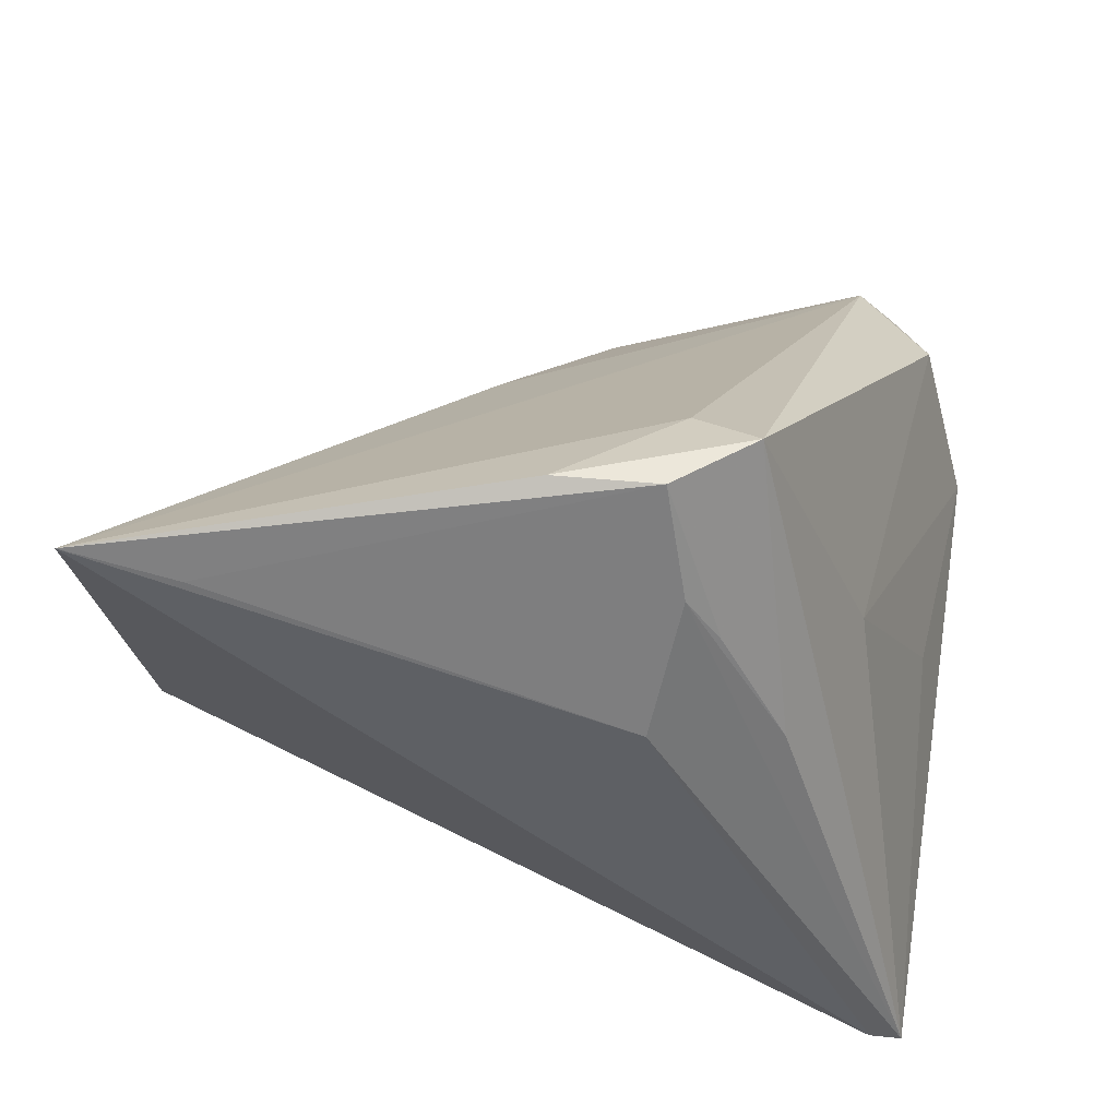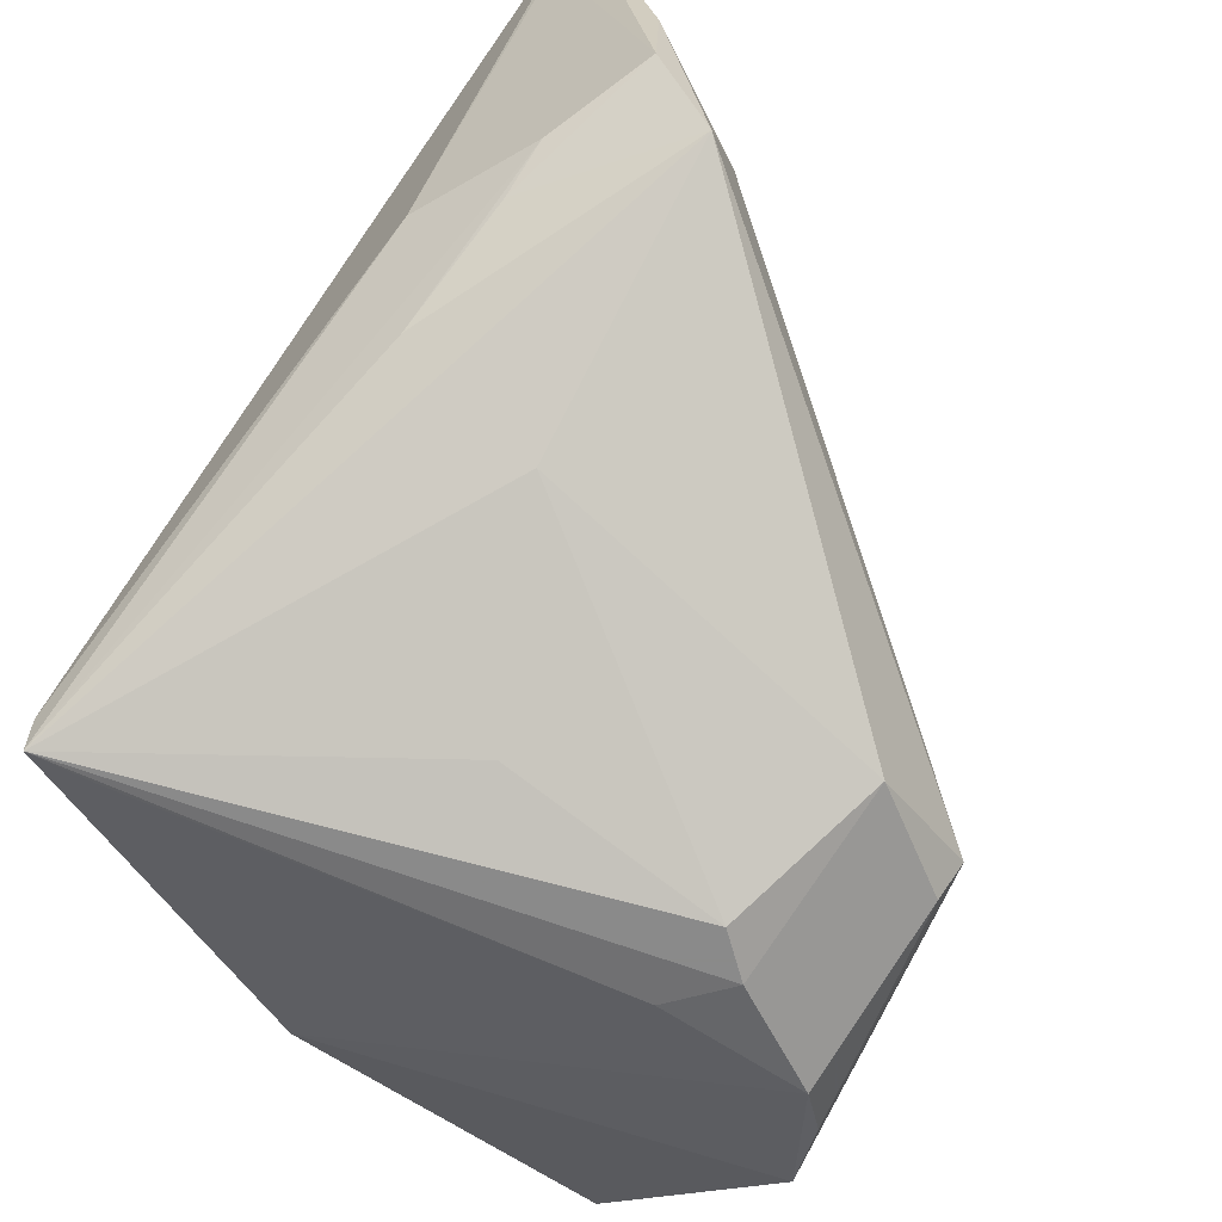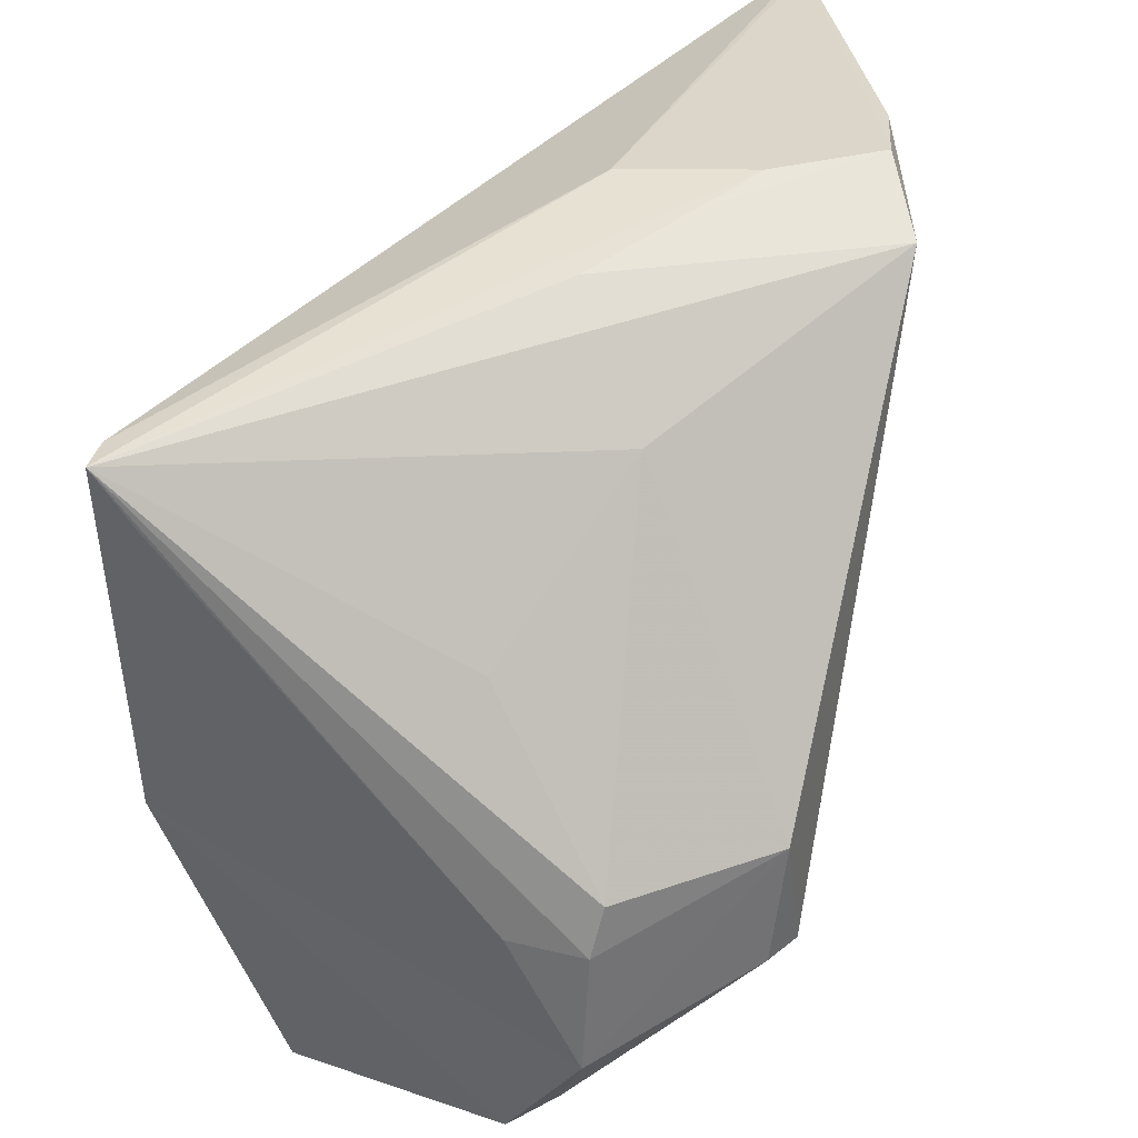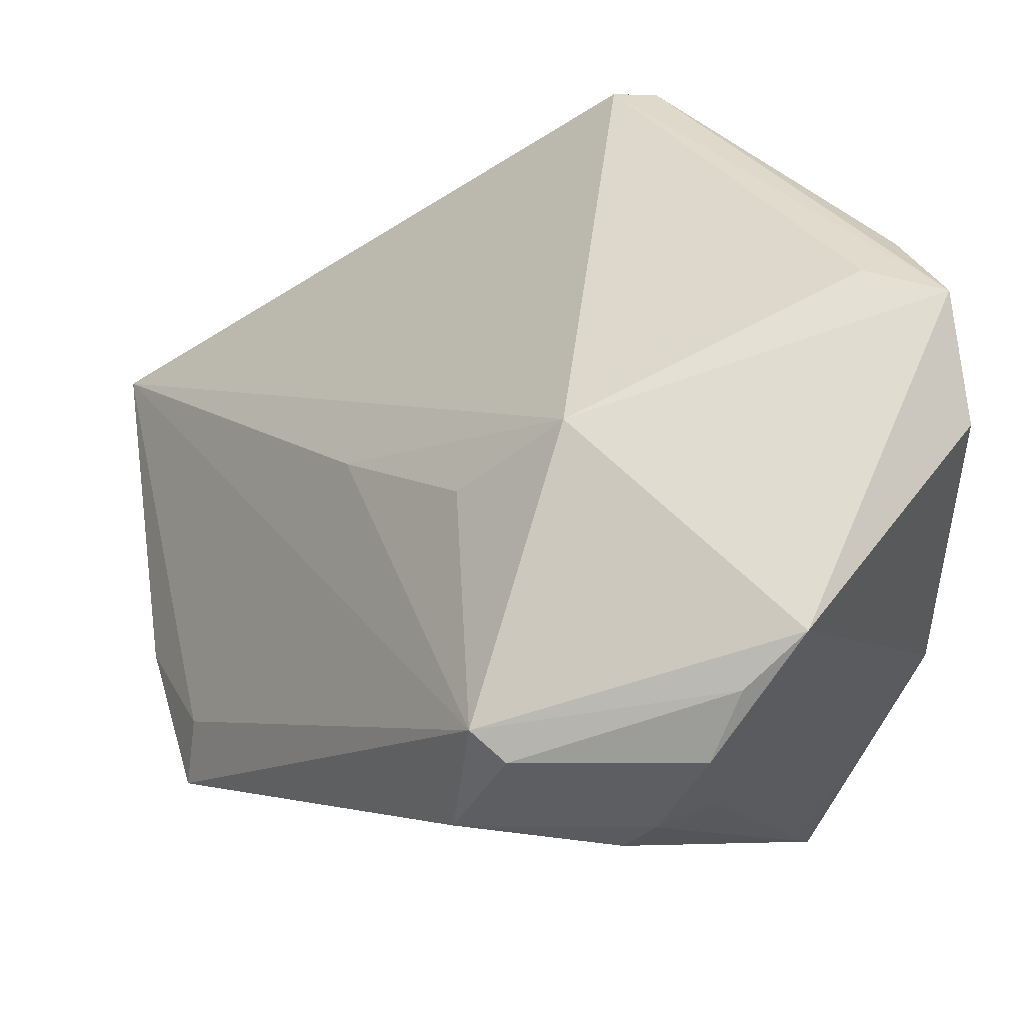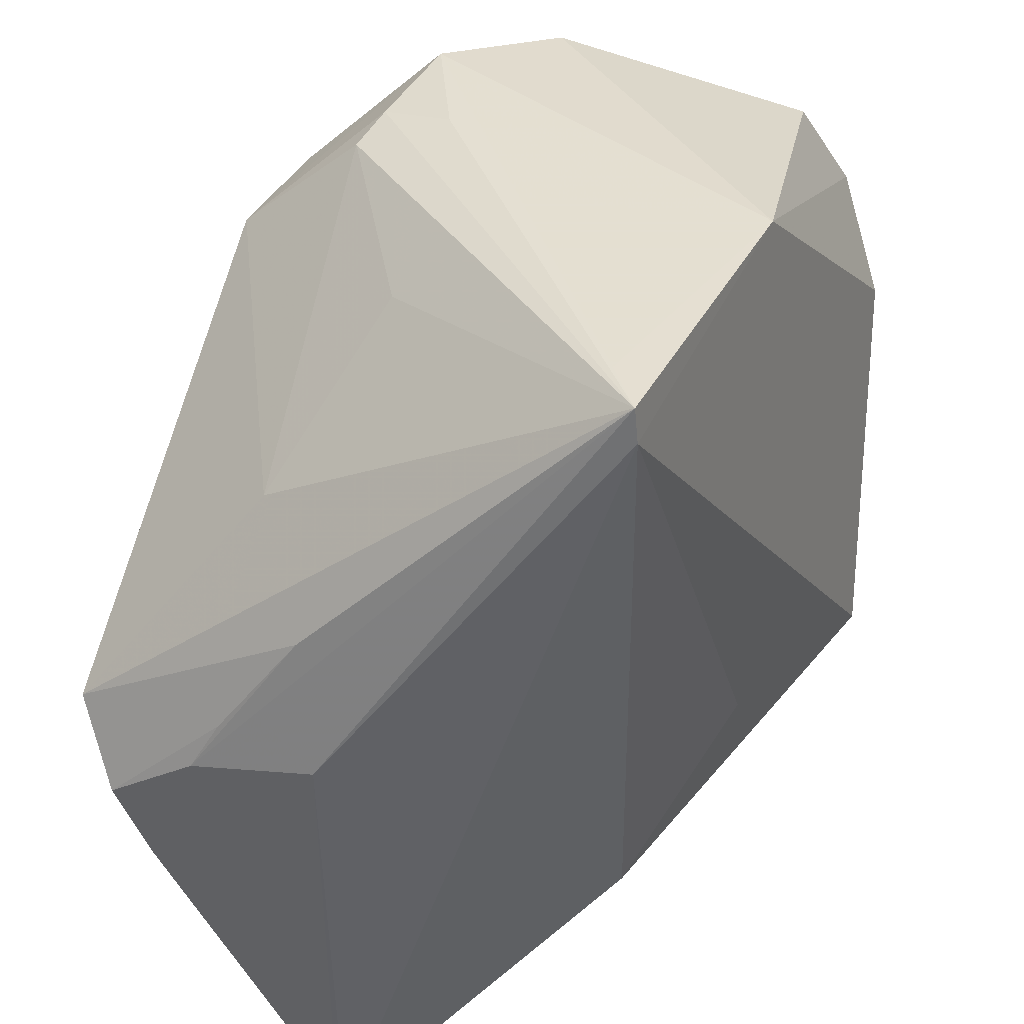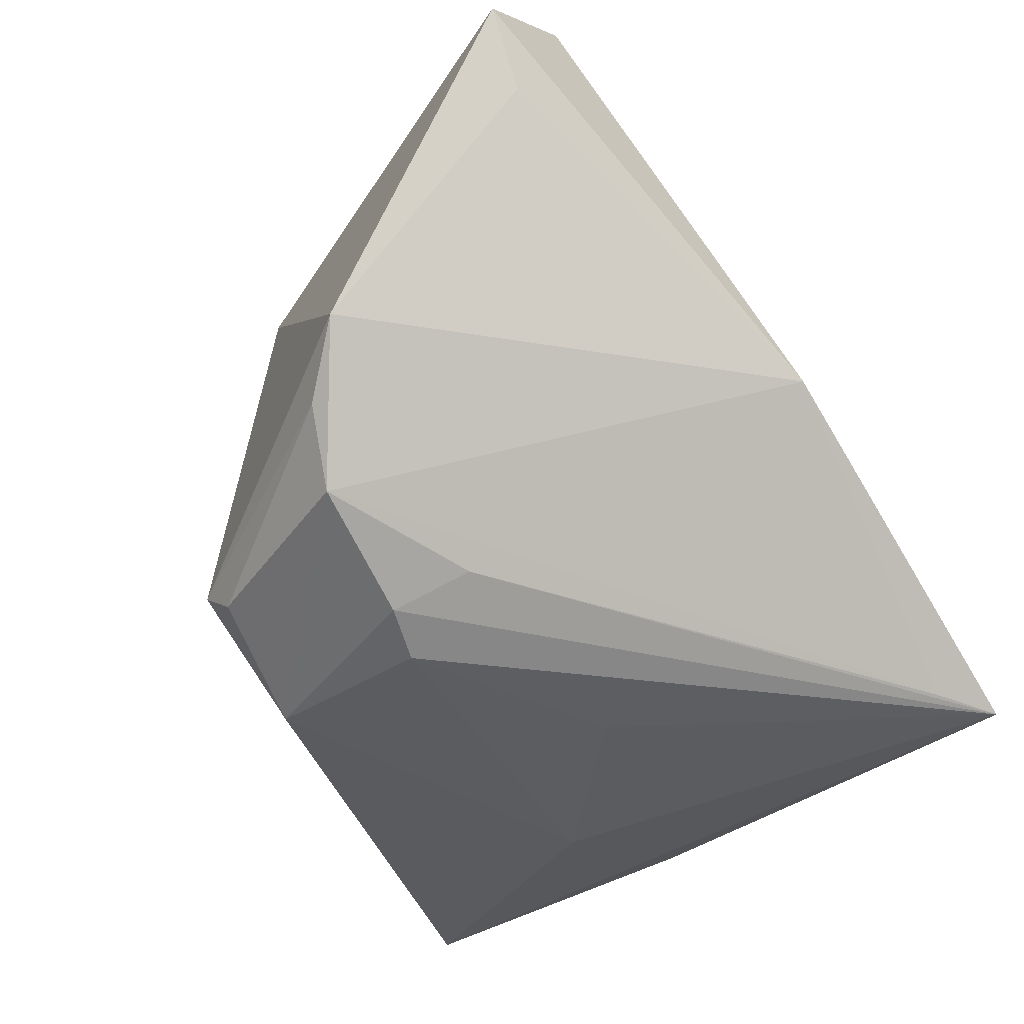
<metadata>
{"format":"obj","ext":"obj","renderer":"f3d","projection":"perspective","resolution":1024,"background":"white","views":[{"elev":-42.8,"azim":-92.3,"up":"+Z"},{"elev":-68.0,"azim":-129.9,"up":"+Y"},{"elev":-66.2,"azim":-159.0,"up":"+Y"},{"elev":69.2,"azim":-12.7,"up":"+Z"},{"elev":-49.4,"azim":25.2,"up":"+Z"},{"elev":-58.5,"azim":51.0,"up":"+Y"}]}
</metadata>
<code>
v 0.0006324 -0.03305 -0.005173
v 0.03935 -0.009639 0.03727
v 0.04022 0.003202 0.04112
v 0.001401 -0.03831 0.02127
v -0.01801 -0.03337 0.01979
v 0.0005635 -0.0003394 0.03748
v -0.01061 -0.001565 0.02737
v 0.01063 -0.03114 0.0381
v 0.01777 0.04641 0.01506
v -0.04072 0.03632 -0.03496
v 0.0175 -0.02779 0.04143
v -0.01213 -0.03131 0.03115
v -0.02054 0.01058 0.01076
v -0.00173 -0.03842 0.01674
v -0.03026 -0.009019 -0.03057
v 0.01115 0.03247 -0.00756
v -0.04454 0.04641 -0.03513
v -0.04367 -0.005787 -0.01696
v 0.03295 0.008195 0.03893
v -0.01495 -0.02758 0.03201
v -0.04745 0.006808 -0.02808
v -0.01762 -0.01584 -0.03079
v 0.02338 -0.03203 -0.02822
v 0.0251 -0.03157 -0.03461
v 0.006594 -0.03604 0.03301
v -0.02237 -0.002859 -0.03513
v -0.03544 -0.005471 -0.03087
v 0.02252 0.04549 0.01458
v 0.008194 -0.03646 0.01772
v -0.04657 -0.003176 -0.0279
v 0.03715 -0.02146 0.0006473
v -0.01796 -0.0239 -0.01661
v -0.04594 -0.01159 -0.02159
v 0.03903 0.01346 0.03191
v 0.02386 -0.02814 -0.03513
v -0.007598 0.04183 -0.01894
f 3 6 11
f 17 28 36
f 9 28 17
f 17 6 9
f 9 3 28
f 11 6 20
f 2 3 11
f 28 3 34
f 16 36 28
f 32 33 24
f 6 3 19
f 19 9 6
f 3 9 19
f 13 6 17
f 17 20 13
f 5 20 33
f 33 32 5
f 5 32 14
f 28 34 31
f 3 2 31
f 31 34 3
f 31 2 11
f 11 25 31
f 35 16 28
f 35 31 24
f 28 31 35
f 36 16 35
f 17 36 35
f 35 26 17
f 24 26 35
f 24 14 1
f 1 32 24
f 14 32 1
f 17 26 10
f 33 20 18
f 18 21 33
f 18 20 17
f 17 21 18
f 27 26 24
f 7 20 6
f 6 13 7
f 7 13 20
f 11 20 8
f 8 25 11
f 29 25 4
f 4 14 24
f 24 29 4
f 4 5 14
f 4 25 5
f 20 5 12
f 5 25 12
f 12 8 20
f 25 8 12
f 23 29 24
f 23 25 29
f 24 31 23
f 23 31 25
f 22 27 24
f 15 27 22
f 24 33 22
f 33 15 22
f 30 15 33
f 30 27 15
f 33 21 30
f 30 21 17
f 17 10 30
f 30 10 26
f 26 27 30

</code>
